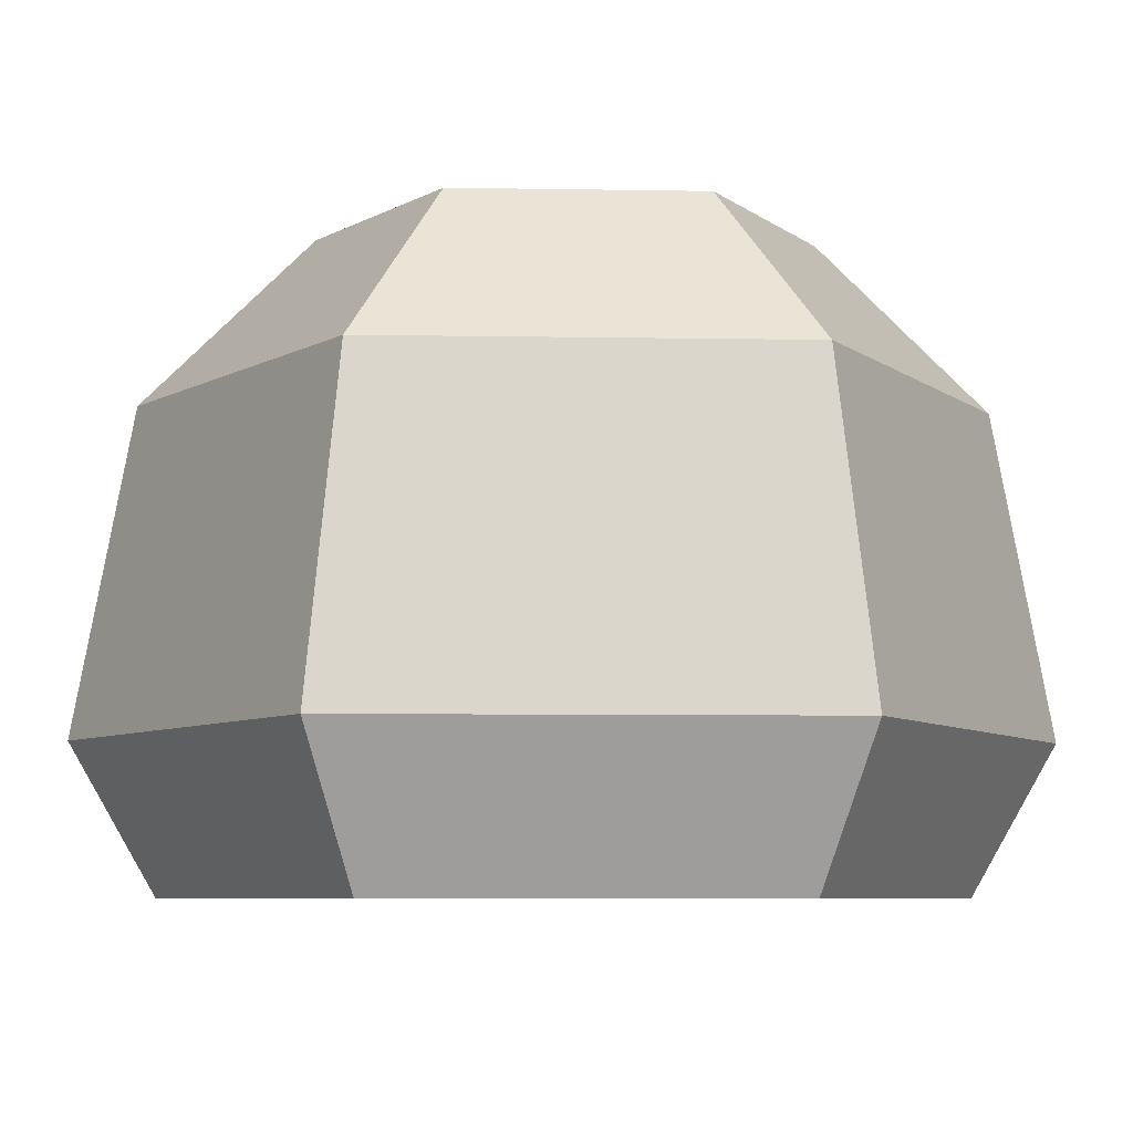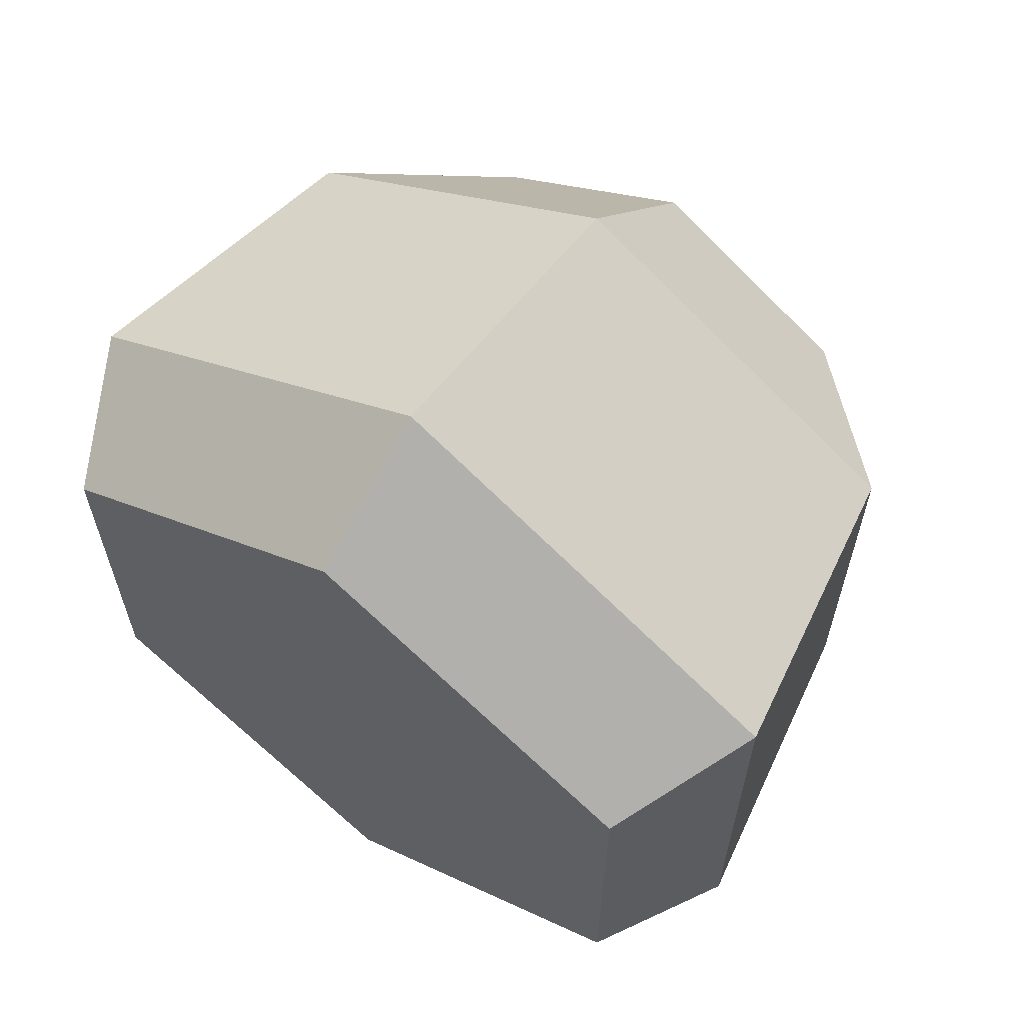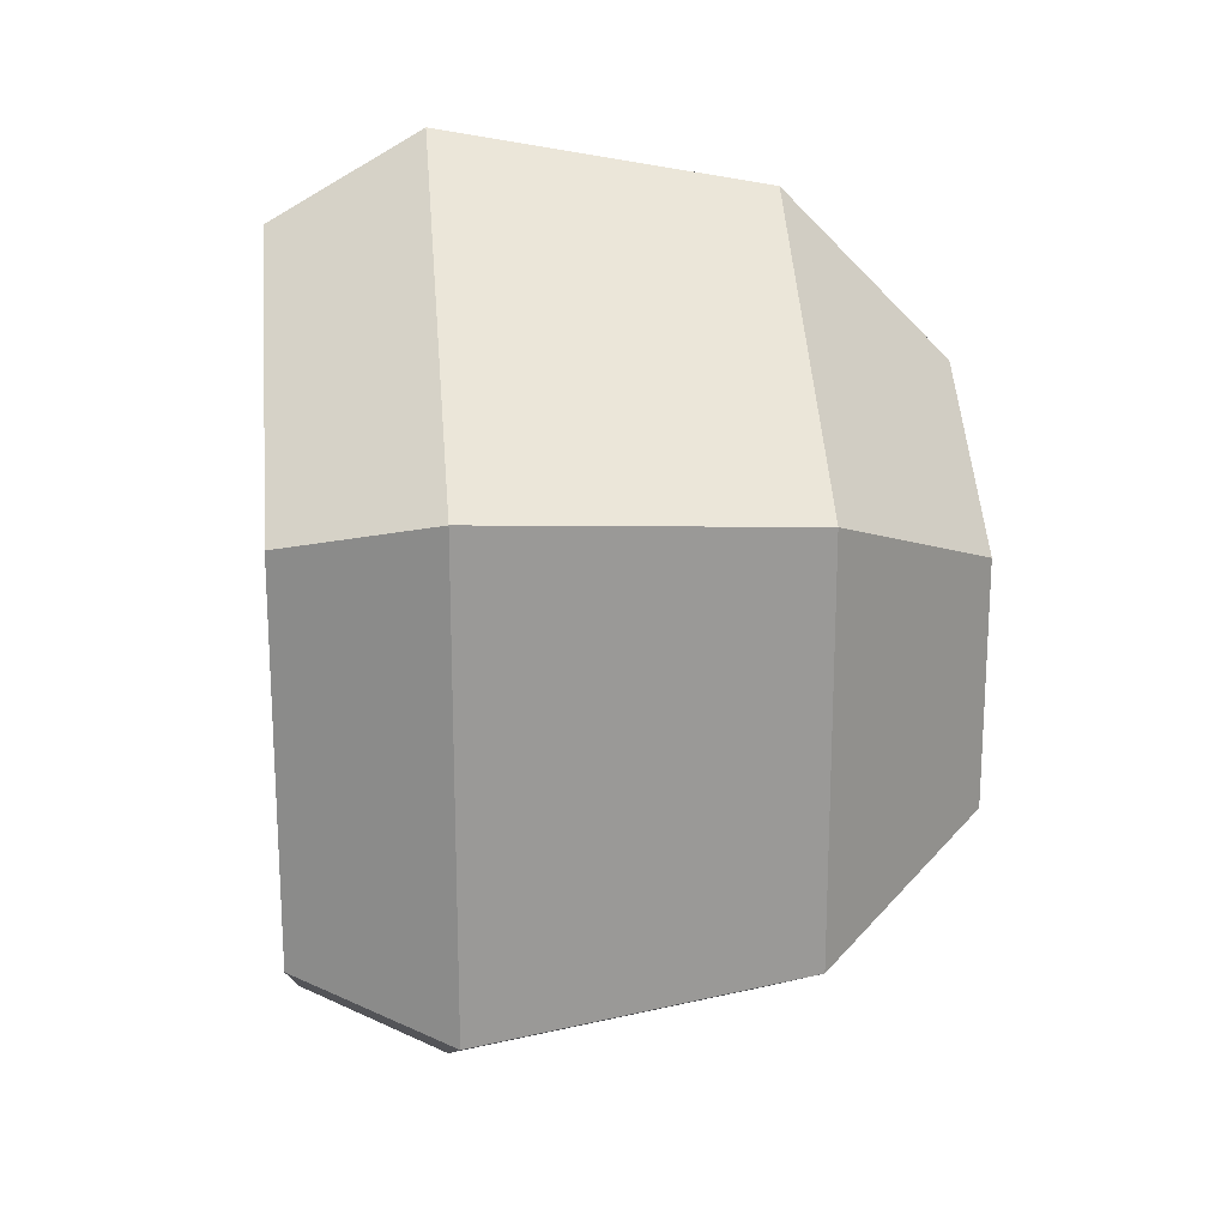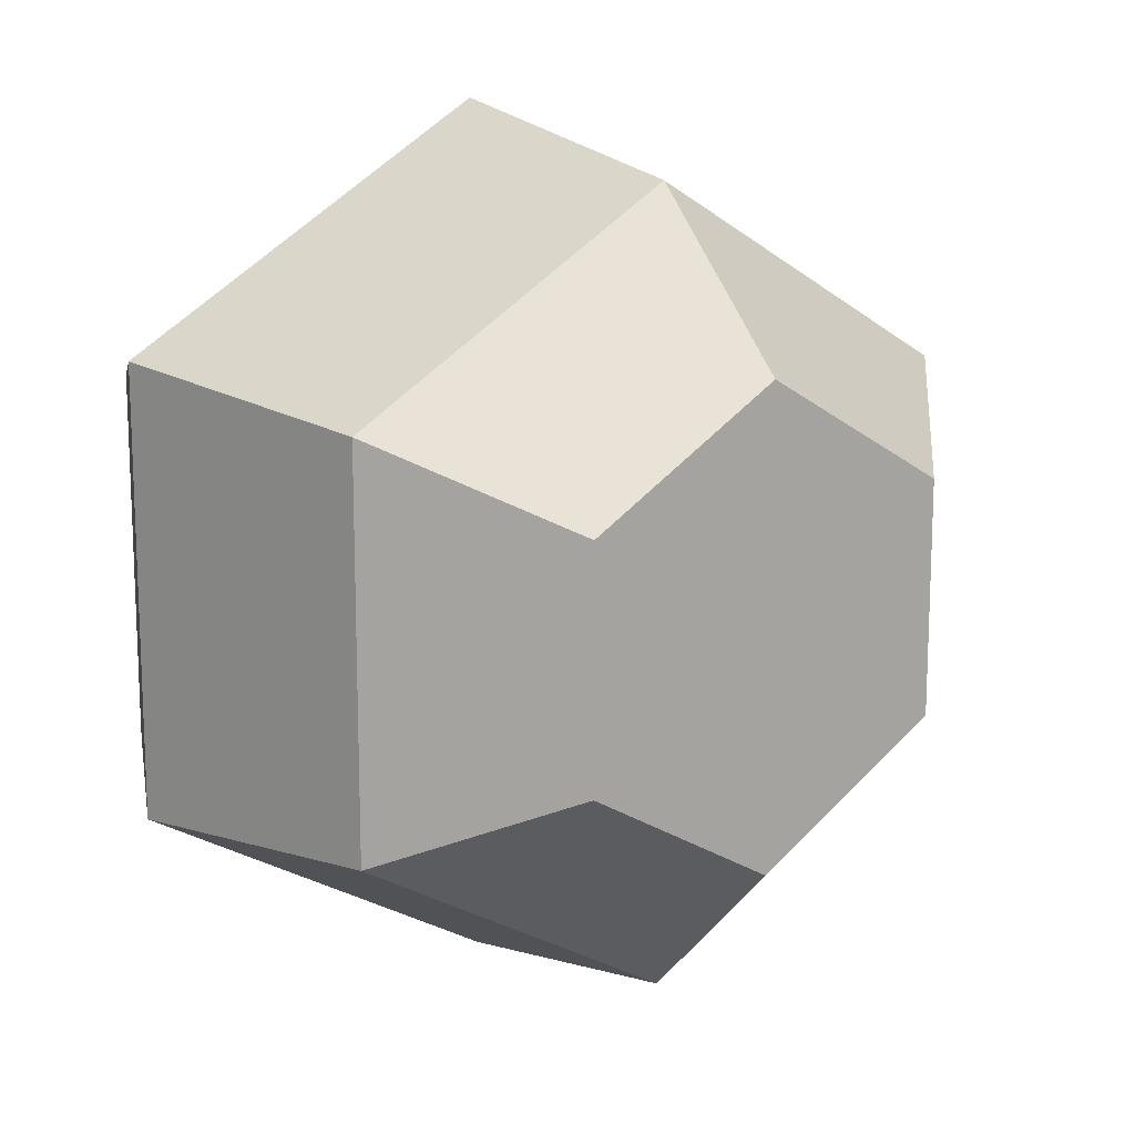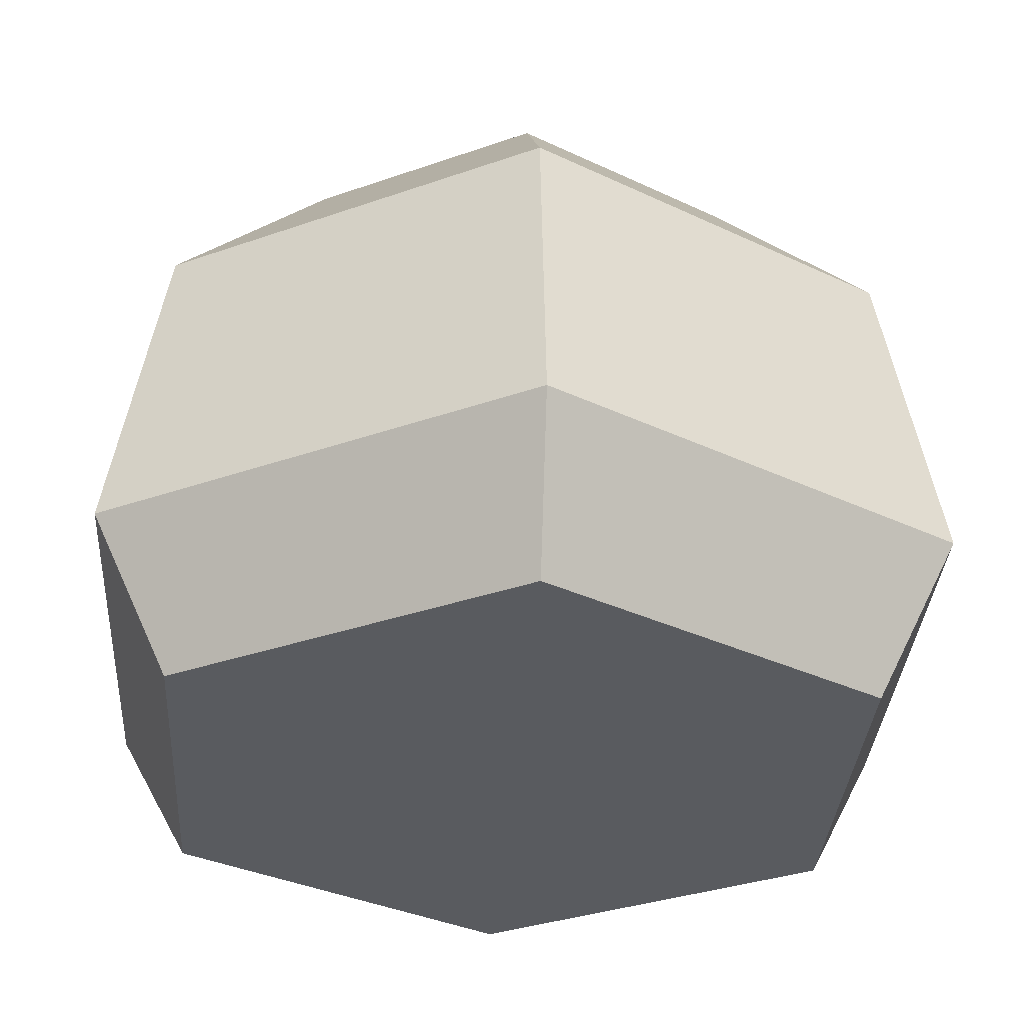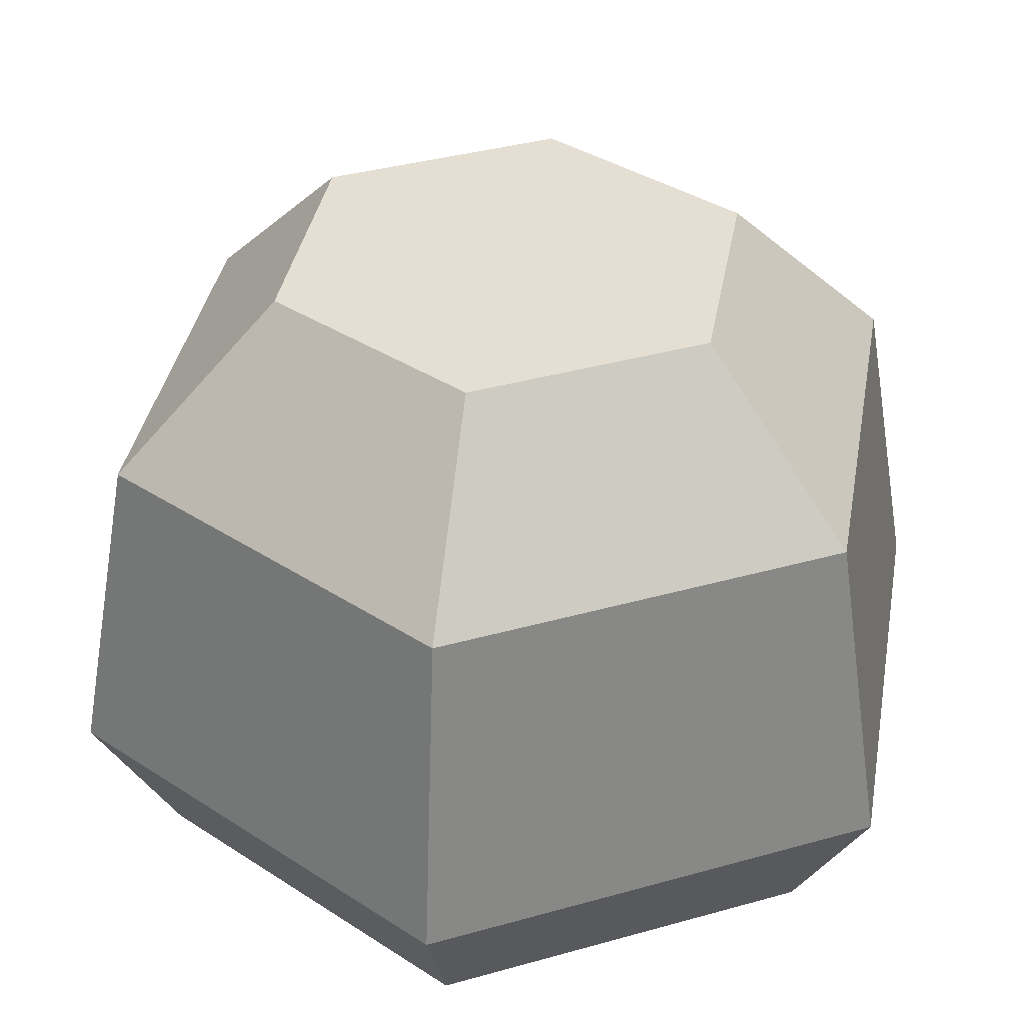
<metadata>
{"format":"obj","ext":"obj","renderer":"f3d","projection":"perspective","resolution":1024,"background":"white","views":[{"elev":-6.7,"azim":-33.0,"up":"+Y"},{"elev":63.0,"azim":34.5,"up":"+Z"},{"elev":20.9,"azim":84.7,"up":"+Z"},{"elev":14.3,"azim":142.8,"up":"+Z"},{"elev":-32.5,"azim":-3.7,"up":"+Y"},{"elev":37.0,"azim":-50.0,"up":"+Y"}]}
</metadata>
<code>
o Mesh1_Group1_Model.007
v -0.4966 0.77 0.2779
v -0.2406 0.77 0.7212
v -0.2406 0.77 0.4256
v -0.4966 0.77 0.8689
v -0.7525 0.77 0.4256
v -0.9304 0.57 0.3229
v -0.4966 0.57 0.07248
v -0.06277 0.57 0.3229
v -0.06277 0.57 0.8239
v -0.4966 0.57 1.074
v -0.9304 0.57 0.8239
v -0.7525 0.77 0.7212
v -0.9932 0.18 0.8601
v -0.9932 0.18 0.2867
v -0.4966 0.18 -0
v 0 0.18 0.2867
v 0 0.18 0.8601
v -0.4966 0.18 1.147
v -0.9036 0 0.8084
v -0.4966 0 1.043
v -0.4966 0 0.1034
v -0.08955 0 0.3384
v -0.08955 0 0.8084
v -0.9036 0 0.3384
f 1 2 3
f 2 1 4
f 4 1 5
f 4 5 12
f 1 6 5
f 6 1 7
f 3 7 1
f 7 3 8
f 3 9 8
f 9 3 2
f 2 10 9
f 10 2 4
f 4 11 10
f 11 4 12
f 5 11 12
f 11 5 6
f 6 13 11
f 13 6 14
f 6 15 14
f 15 6 7
f 7 16 15
f 16 7 8
f 8 17 16
f 17 8 9
f 9 18 17
f 18 9 10
f 10 13 18
f 13 10 11
f 19 18 13
f 18 19 20
f 21 20 19
f 22 20 21
f 20 22 23
f 22 17 23
f 17 22 16
f 22 15 16
f 15 22 21
f 21 14 15
f 14 21 24
f 21 19 24
f 13 24 19
f 24 13 14
f 17 20 23
f 20 17 18

</code>
